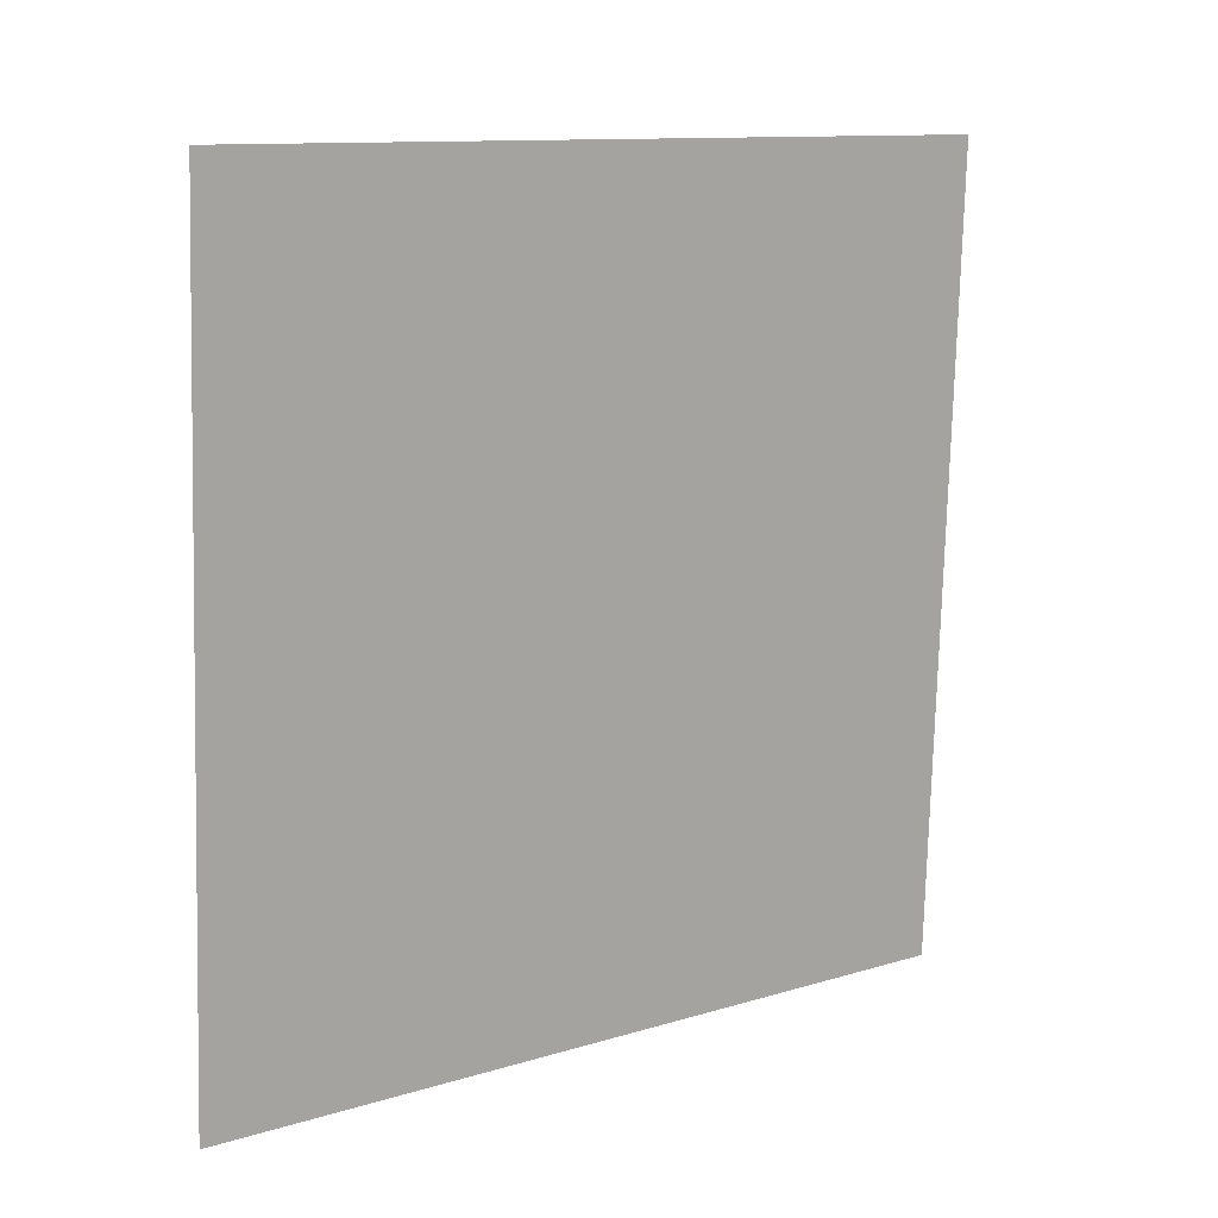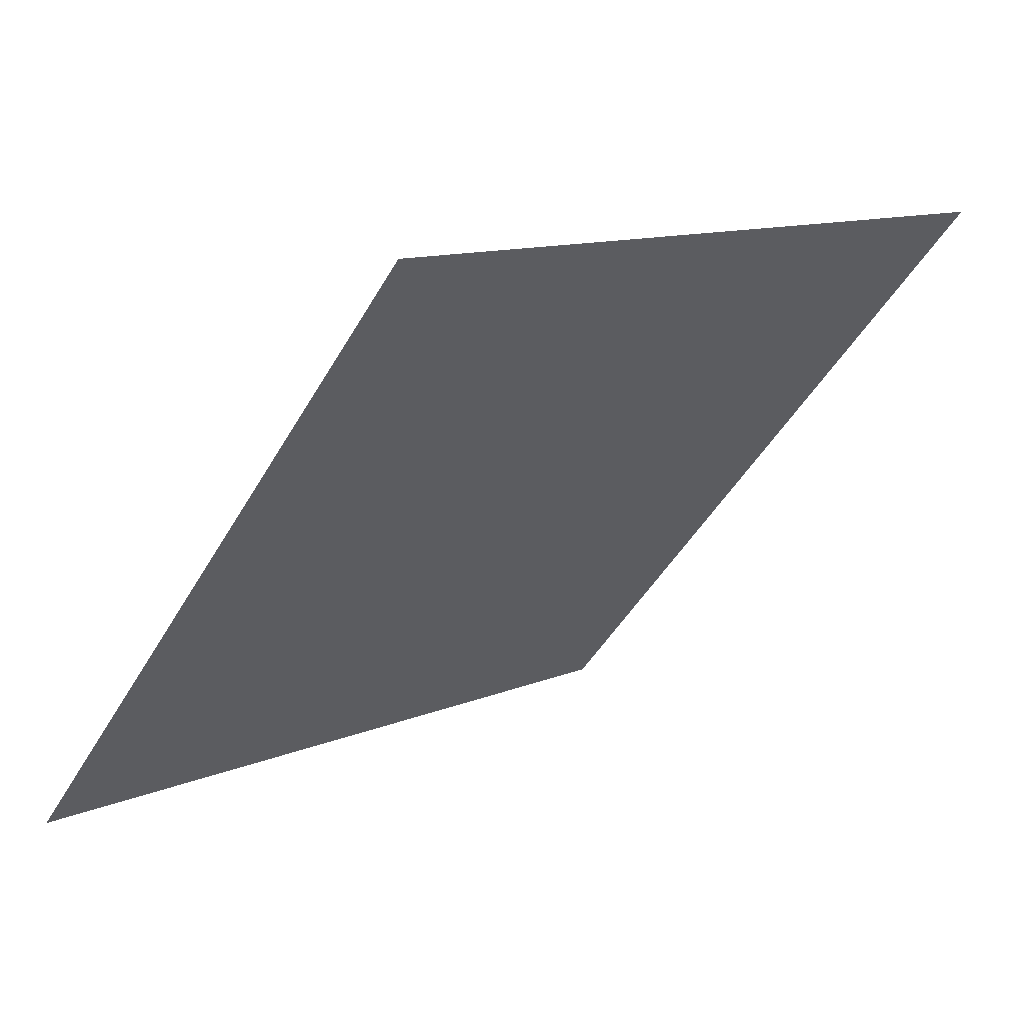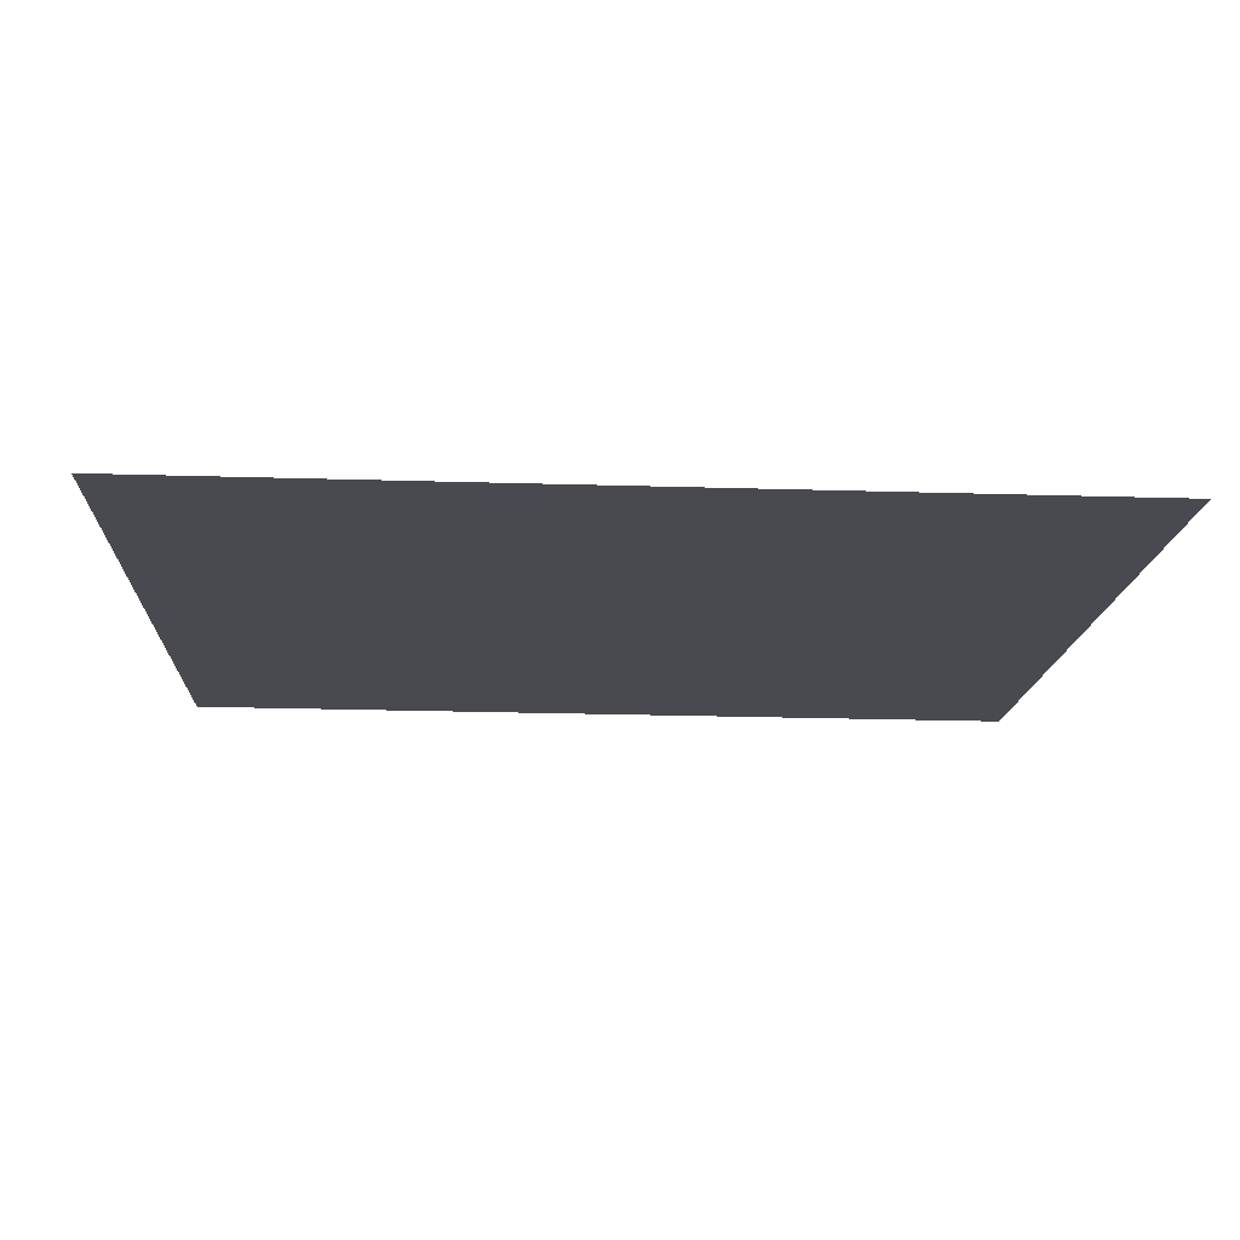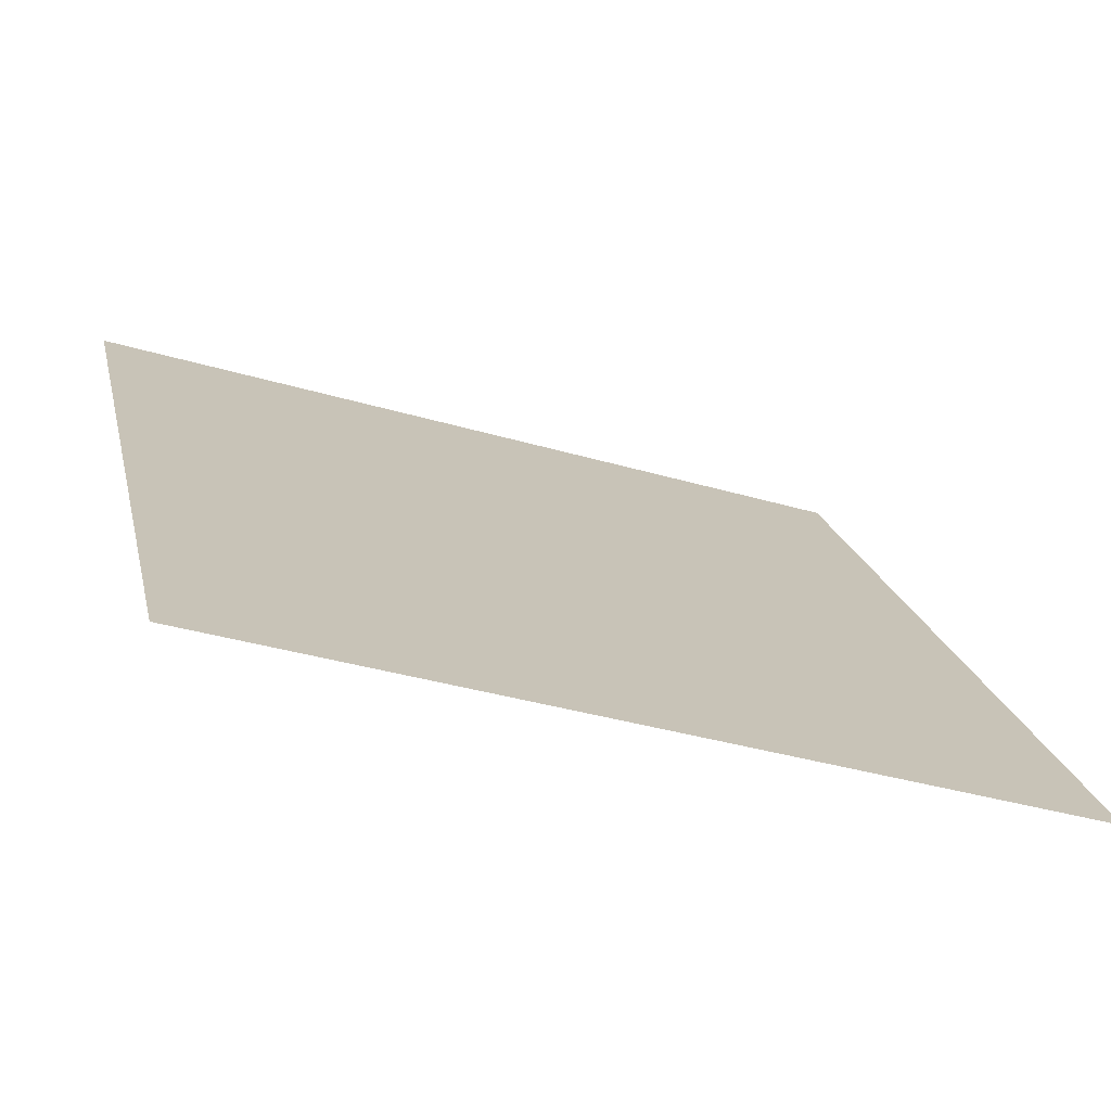
<metadata>
{"format":"obj","ext":"obj","renderer":"f3d","projection":"perspective","resolution":1024,"background":"white","views":[{"elev":-75.6,"azim":-91.0,"up":"+Y"},{"elev":-45.3,"azim":-117.9,"up":"+Y"},{"elev":-50.4,"azim":177.9,"up":"+Y"},{"elev":-35.2,"azim":-22.3,"up":"+Z"}]}
</metadata>
<code>
v 0.1561 0.9513 0.7317
v 0.1496 0.9514 0.7318
v 0.1497 0.9554 0.7371
v 0.1563 0.9552 0.737
f 4 3 2 1

</code>
